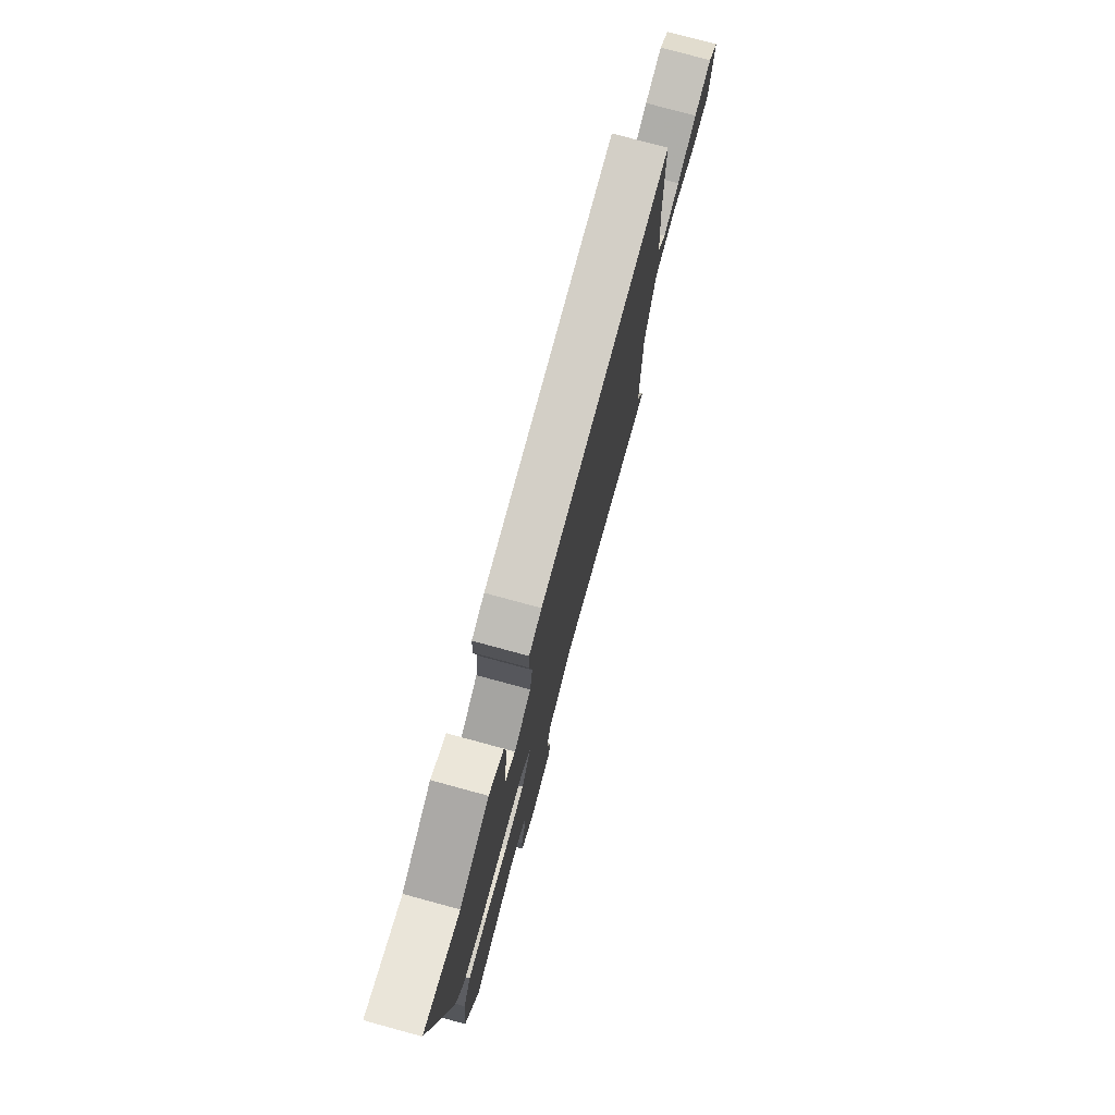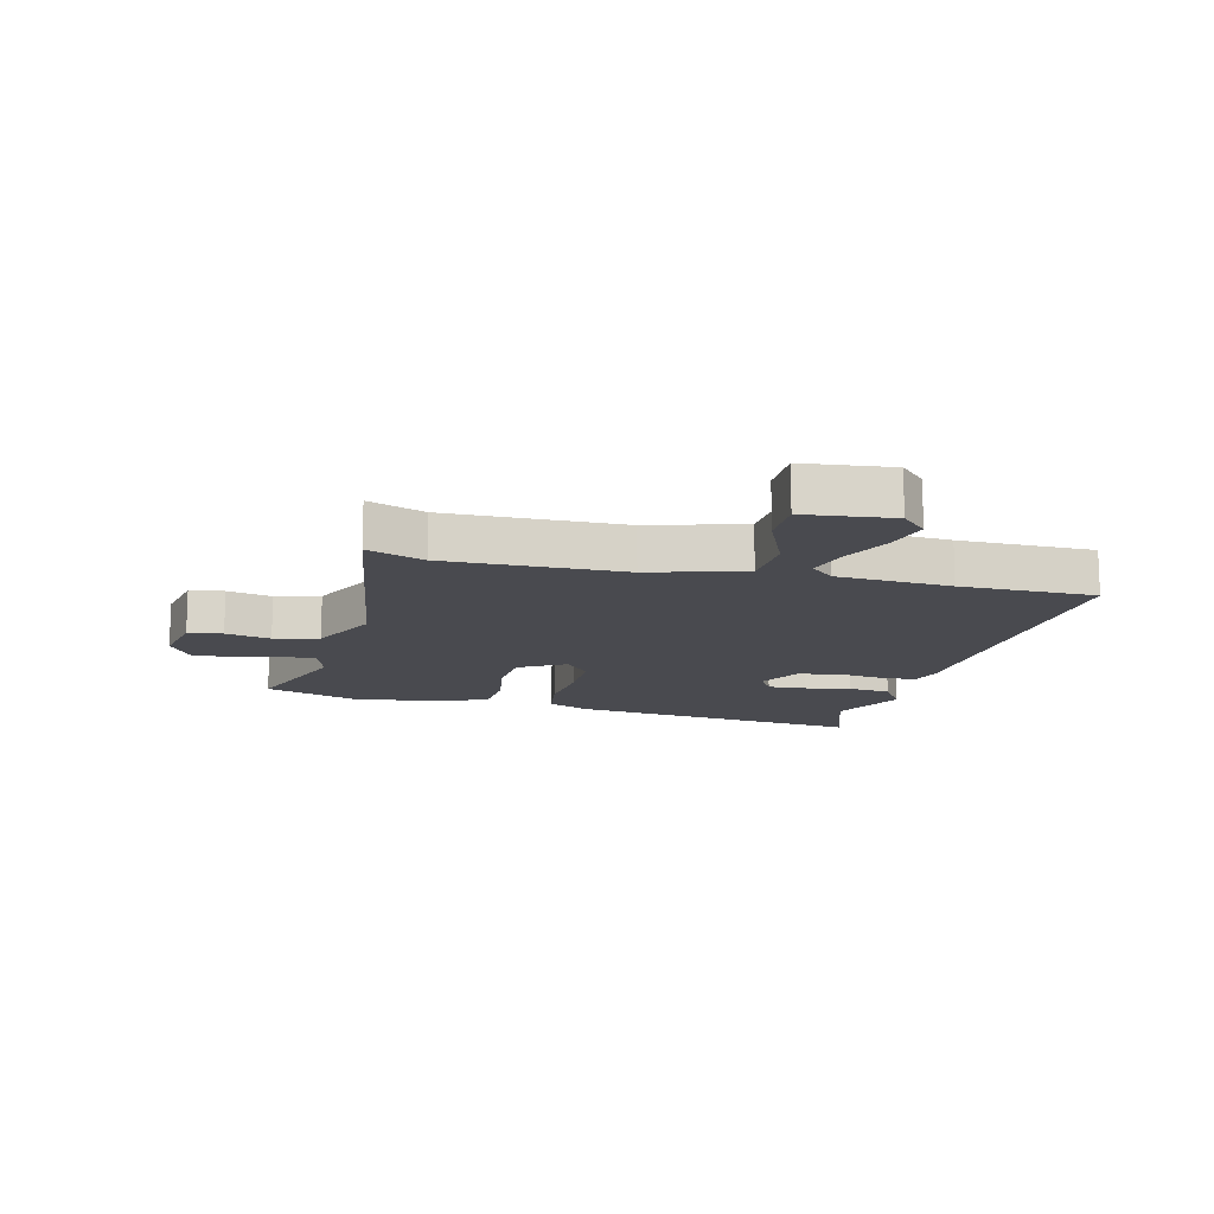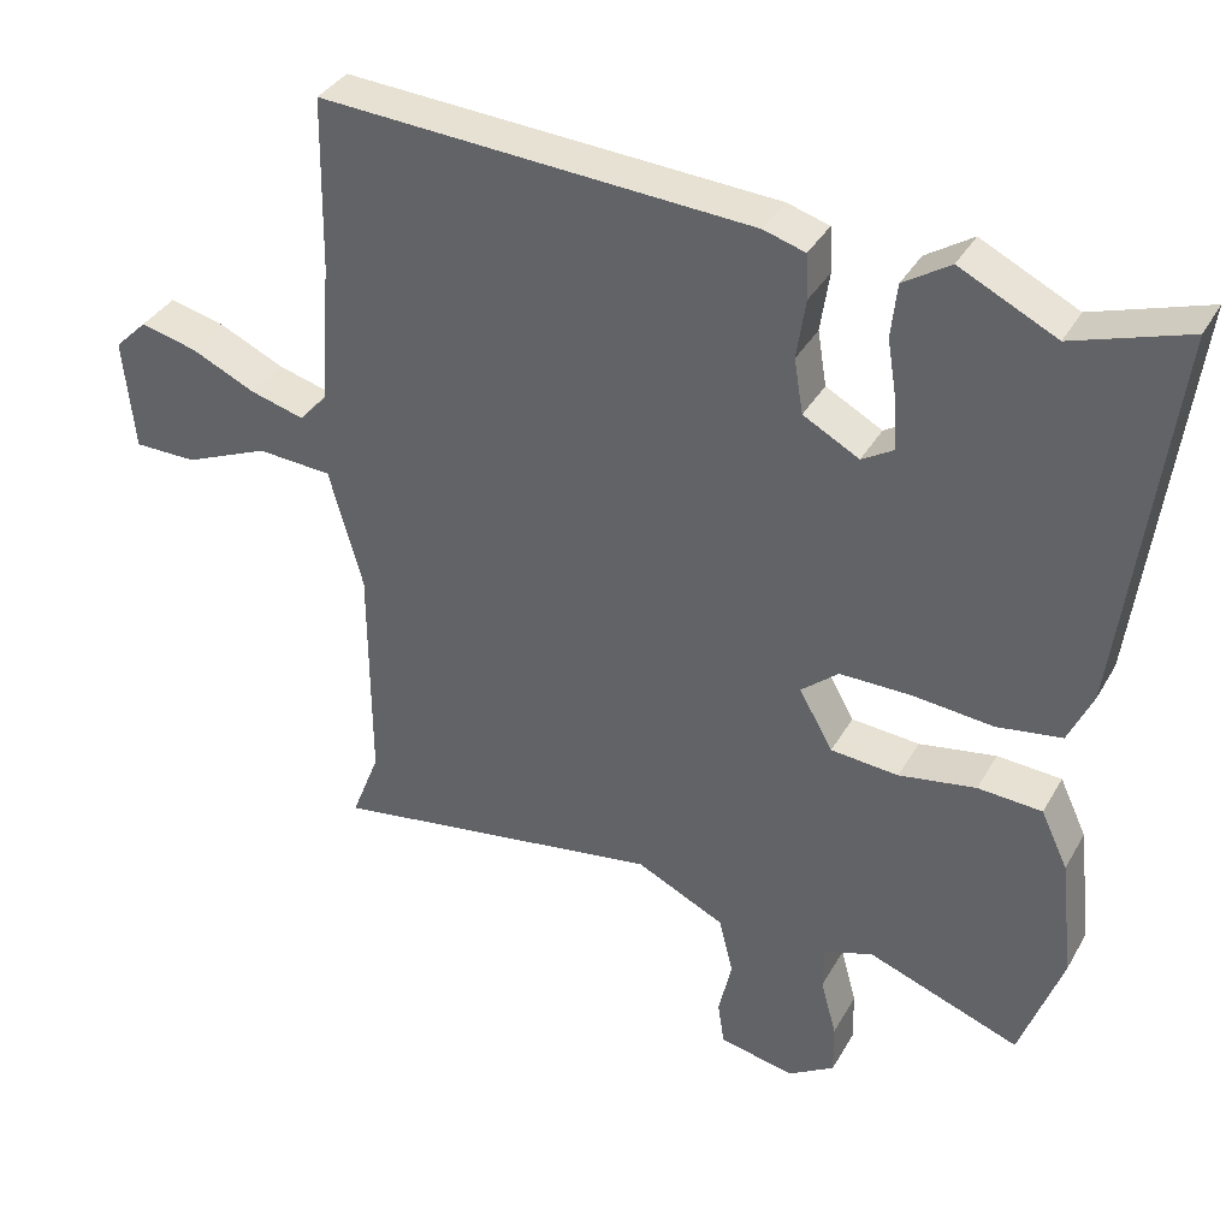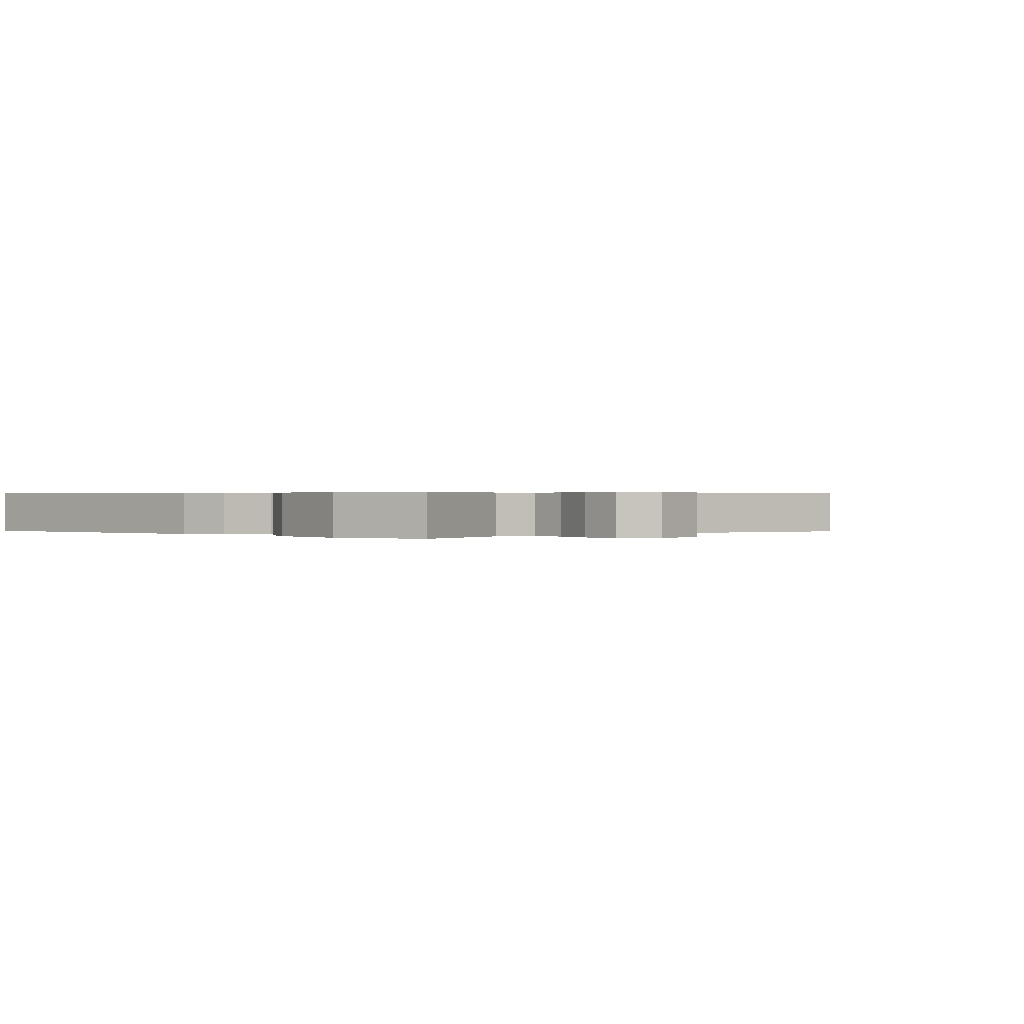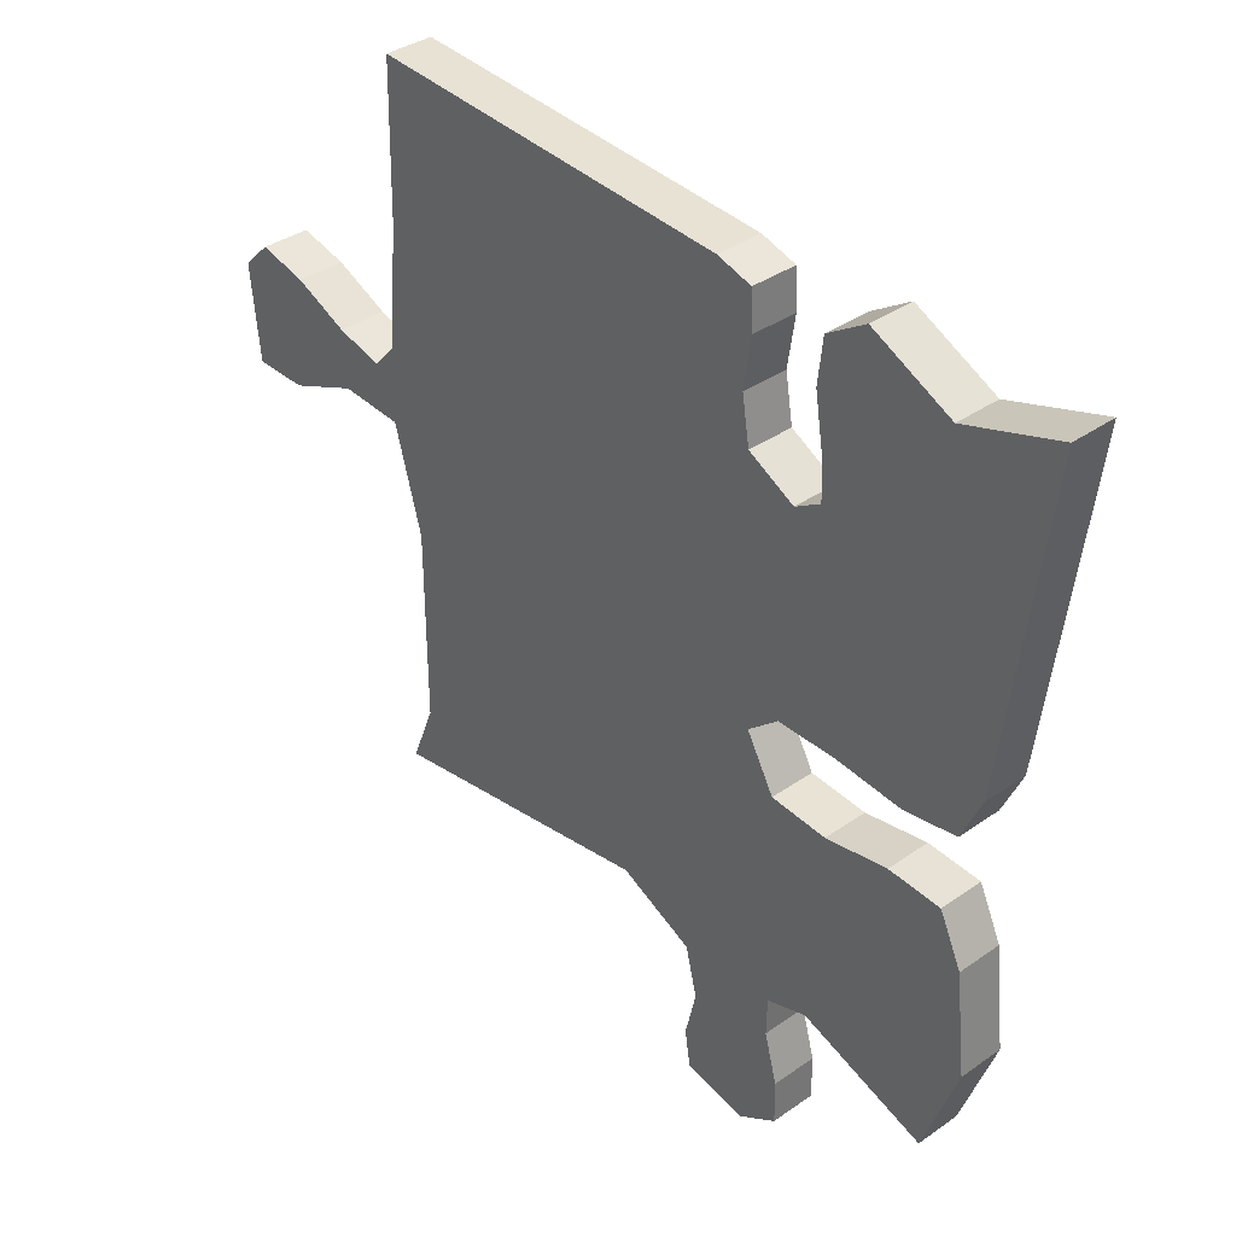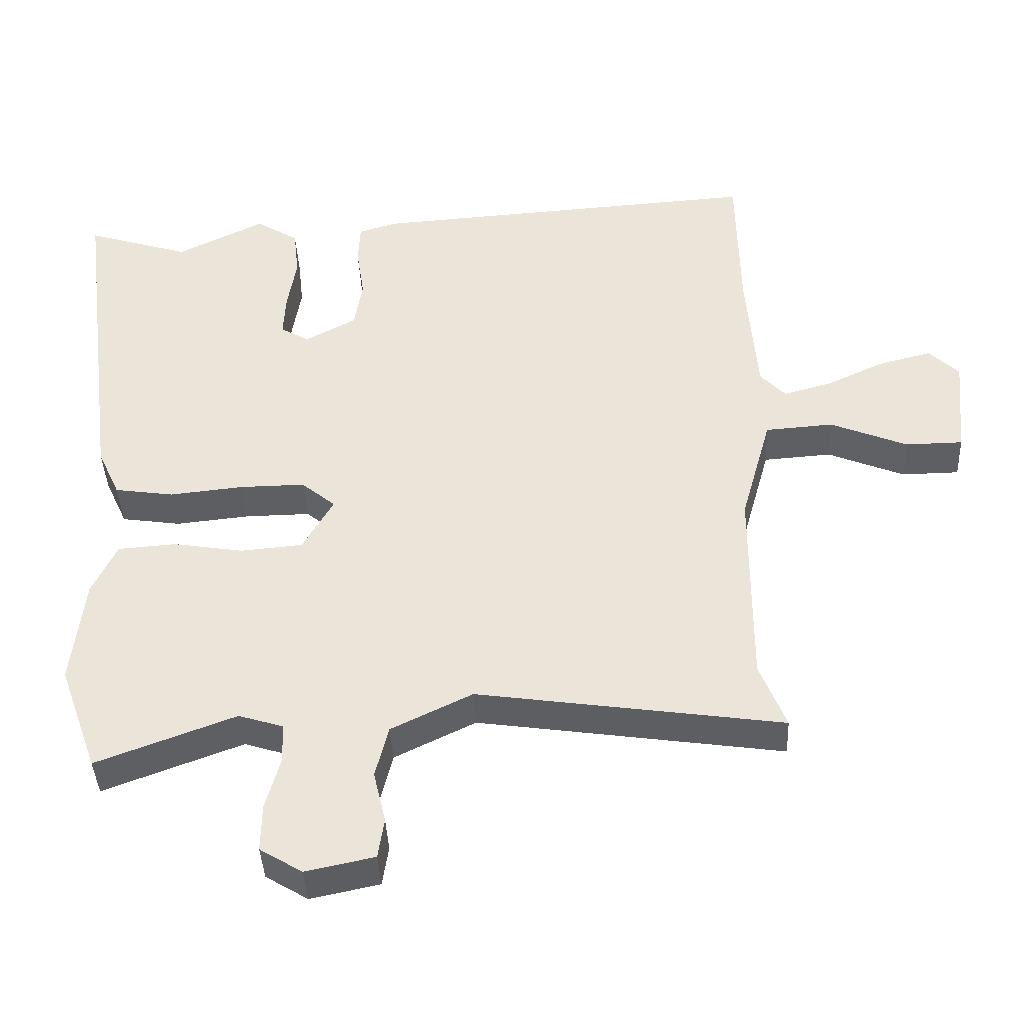
<metadata>
{"format":"obj","ext":"obj","renderer":"f3d","projection":"perspective","resolution":1024,"background":"white","views":[{"elev":77.3,"azim":105.2,"up":"+Z"},{"elev":-13.6,"azim":-103.2,"up":"+Y"},{"elev":36.1,"azim":26.2,"up":"+Z"},{"elev":0.4,"azim":138.3,"up":"+Y"},{"elev":36.4,"azim":47.5,"up":"+Z"},{"elev":-40.7,"azim":-177.3,"up":"+Z"}]}
</metadata>
<code>
v -0.513 0.07 -0.533
v -0.475 0.07 -0.436
v -0.476 0.07 -0.133
v -0.521 0.07 0.029
v -0.621 0.07 0.036
v -0.734 0.07 -0.011
v -0.818 0.07 -0.01
v -0.833 0.07 0.141
v -0.789 0.07 0.184
v -0.713 0.07 0.165
v -0.627 0.07 0.125
v -0.555 0.07 0.105
v -0.518 0.07 0.145
v -0.503 0.07 0.34
v -0.499 0.07 0.571
v 0.08 0.07 0.533
v 0.136 0.07 0.516
v 0.139 0.07 0.456
v 0.127 0.07 0.376
v 0.139 0.07 0.303
v 0.214 0.07 0.262
v 0.256 0.07 0.287
v 0.253 0.07 0.352
v 0.24 0.07 0.433
v 0.248 0.07 0.505
v 0.311 0.07 0.545
v 0.44 0.07 0.481
v 0.593 0.07 0.53
v 0.527 0.07 0.018
v 0.494 0.07 -0.054
v 0.407 0.07 -0.067
v 0.299 0.07 -0.056
v 0.203 0.07 -0.055
v 0.153 0.07 -0.097
v 0.198 0.07 -0.177
v 0.289 0.07 -0.185
v 0.392 0.07 -0.168
v 0.478 0.07 -0.174
v 0.514 0.07 -0.251
v 0.532 0.07 -0.411
v 0.475 0.07 -0.57
v 0.271 0.07 -0.494
v 0.205 0.07 -0.515
v 0.204 0.07 -0.575
v 0.225 0.07 -0.652
v 0.226 0.07 -0.721
v 0.164 0.07 -0.759
v 0.063 0.07 -0.738
v 0.054 0.07 -0.679
v 0.072 0.07 -0.602
v 0.053 0.07 -0.525
v -0.066 0.07 -0.467
v -0.513 0 -0.533
v -0.475 0 -0.436
v -0.476 0 -0.133
v -0.521 0 0.029
v -0.621 0 0.036
v -0.734 0 -0.011
v -0.818 0 -0.01
v -0.833 0 0.141
v -0.789 0 0.184
v -0.713 0 0.165
v -0.627 0 0.125
v -0.555 0 0.105
v -0.518 0 0.145
v -0.503 0 0.34
v -0.499 0 0.571
v 0.08 0 0.533
v 0.136 0 0.516
v 0.139 0 0.456
v 0.127 0 0.376
v 0.139 0 0.303
v 0.214 0 0.262
v 0.256 0 0.287
v 0.253 0 0.352
v 0.24 0 0.433
v 0.248 0 0.505
v 0.311 0 0.545
v 0.44 0 0.481
v 0.593 0 0.53
v 0.527 0 0.018
v 0.494 0 -0.054
v 0.407 0 -0.067
v 0.299 0 -0.056
v 0.203 0 -0.055
v 0.153 0 -0.097
v 0.198 0 -0.177
v 0.289 0 -0.185
v 0.392 0 -0.168
v 0.478 0 -0.174
v 0.514 0 -0.251
v 0.532 0 -0.411
v 0.475 0 -0.57
v 0.271 0 -0.494
v 0.205 0 -0.515
v 0.204 0 -0.575
v 0.225 0 -0.652
v 0.226 0 -0.721
v 0.164 0 -0.759
v 0.063 0 -0.738
v 0.054 0 -0.679
v 0.072 0 -0.602
v 0.053 0 -0.525
v -0.066 0 -0.467
f 47 48 49 50
f 47 50 51
f 44 45 46 47
f 43 44 47 51
f 42 43 51 52
f 40 41 42
f 39 40 42 52
f 36 37 38 39
f 35 36 39 52
f 29 30 31 32
f 27 28 29 32
f 27 32 33
f 23 24 25 26
f 22 23 26 27
f 16 17 18 19
f 14 15 16 19
f 13 14 19 20
f 12 13 20 21
f 8 9 10 11
f 8 11 12
f 5 6 7 8
f 4 5 8 12
f 35 52 1 2
f 34 35 2 3
f 22 27 33 34
f 21 22 34
f 4 12 21 34
f 3 4 34
f 102 101 100 99
f 103 102 99
f 99 98 97 96
f 103 99 96 95
f 104 103 95 94
f 94 93 92
f 104 94 92 91
f 91 90 89 88
f 104 91 88 87
f 84 83 82 81
f 84 81 80 79
f 85 84 79
f 78 77 76 75
f 79 78 75 74
f 71 70 69 68
f 71 68 67 66
f 72 71 66 65
f 73 72 65 64
f 63 62 61 60
f 64 63 60
f 60 59 58 57
f 64 60 57 56
f 54 53 104 87
f 55 54 87 86
f 86 85 79 74
f 86 74 73
f 86 73 64 56
f 86 56 55
f 1 53 54 2
f 2 54 55 3
f 3 55 56 4
f 4 56 57 5
f 5 57 58 6
f 6 58 59 7
f 7 59 60 8
f 8 60 61 9
f 9 61 62 10
f 10 62 63 11
f 11 63 64 12
f 12 64 65 13
f 13 65 66 14
f 14 66 67 15
f 15 67 68 16
f 16 68 69 17
f 17 69 70 18
f 18 70 71 19
f 19 71 72 20
f 20 72 73 21
f 21 73 74 22
f 22 74 75 23
f 23 75 76 24
f 24 76 77 25
f 25 77 78 26
f 26 78 79 27
f 27 79 80 28
f 28 80 81 29
f 29 81 82 30
f 30 82 83 31
f 31 83 84 32
f 32 84 85 33
f 33 85 86 34
f 34 86 87 35
f 35 87 88 36
f 36 88 89 37
f 37 89 90 38
f 38 90 91 39
f 39 91 92 40
f 40 92 93 41
f 41 93 94 42
f 42 94 95 43
f 43 95 96 44
f 44 96 97 45
f 45 97 98 46
f 46 98 99 47
f 47 99 100 48
f 48 100 101 49
f 49 101 102 50
f 50 102 103 51
f 51 103 104 52
f 52 104 53 1

</code>
